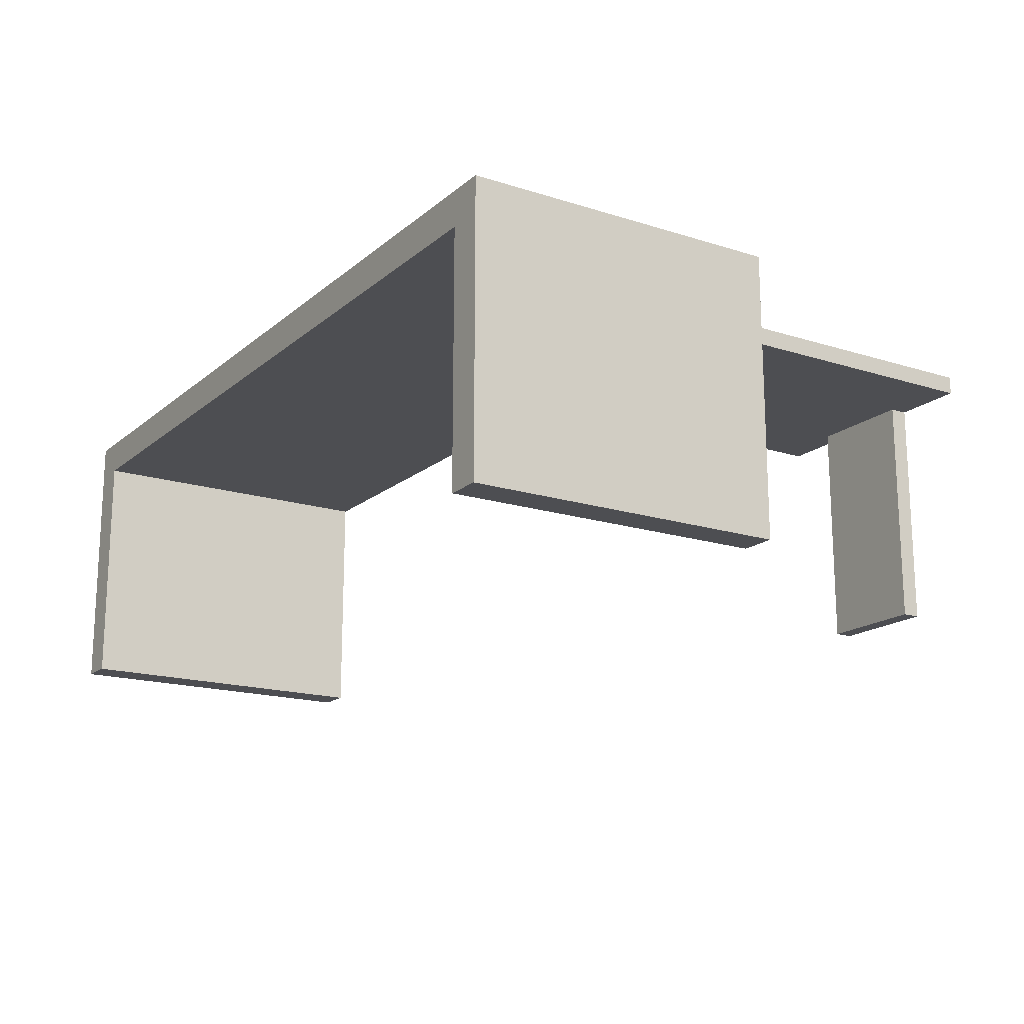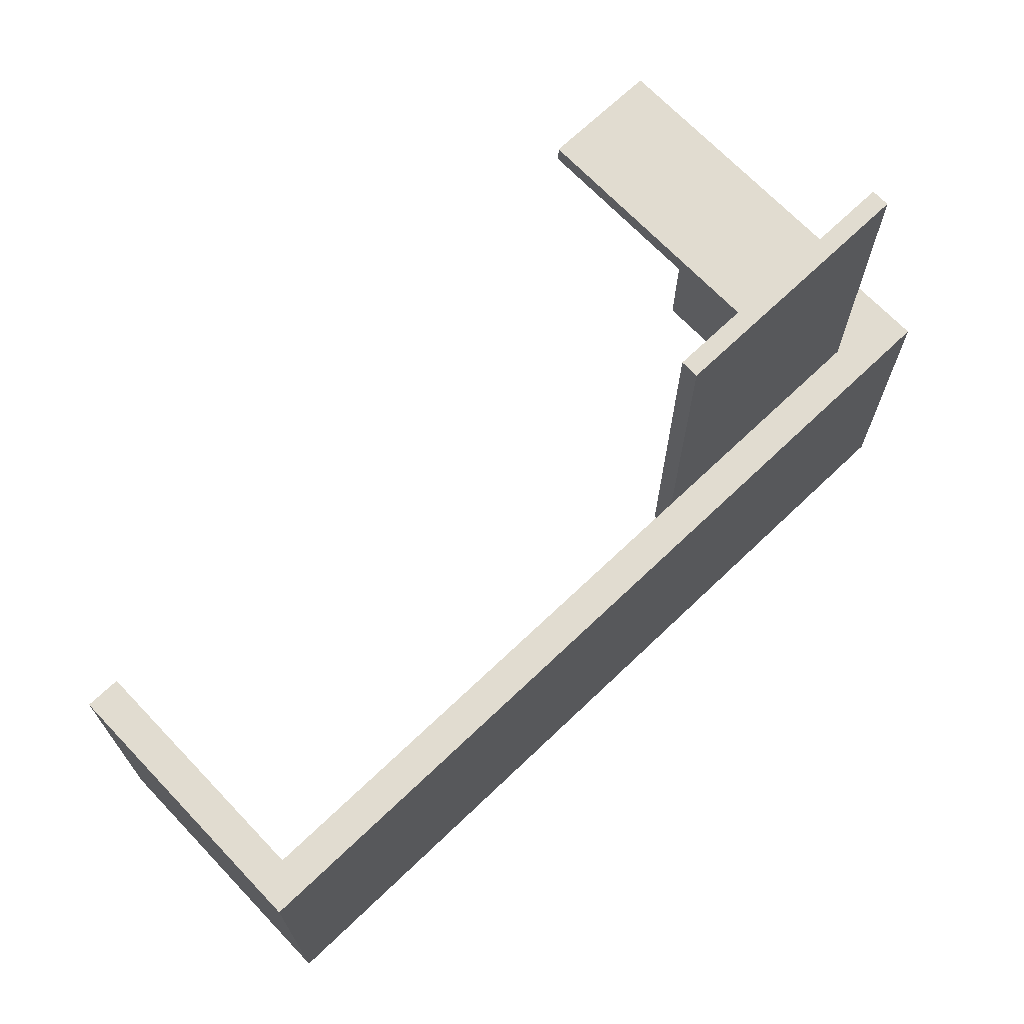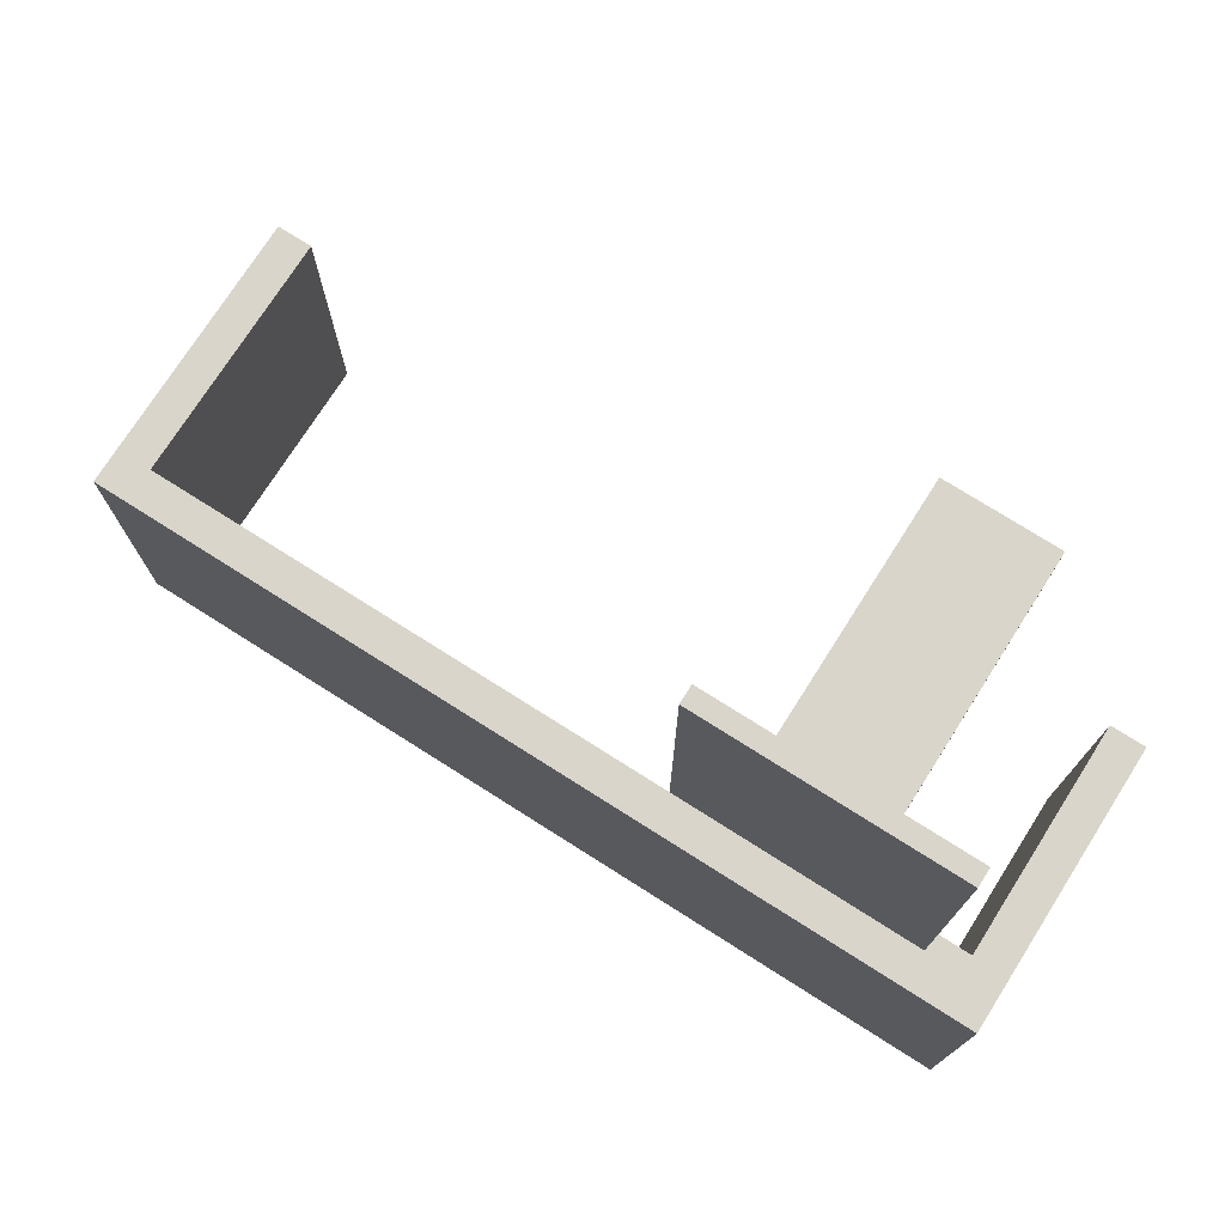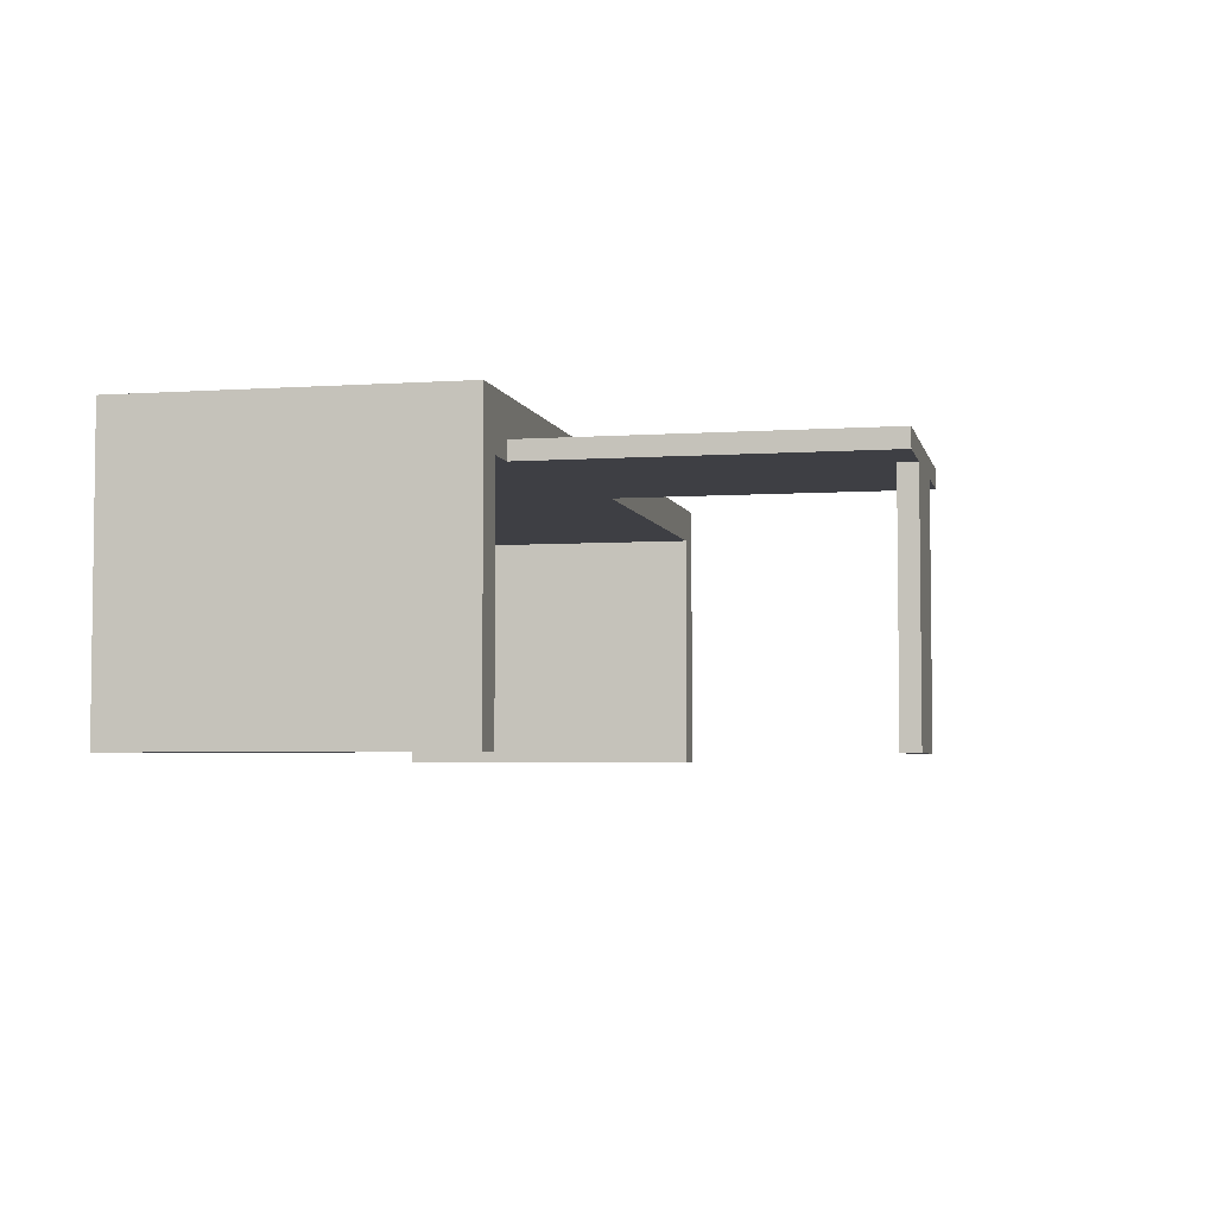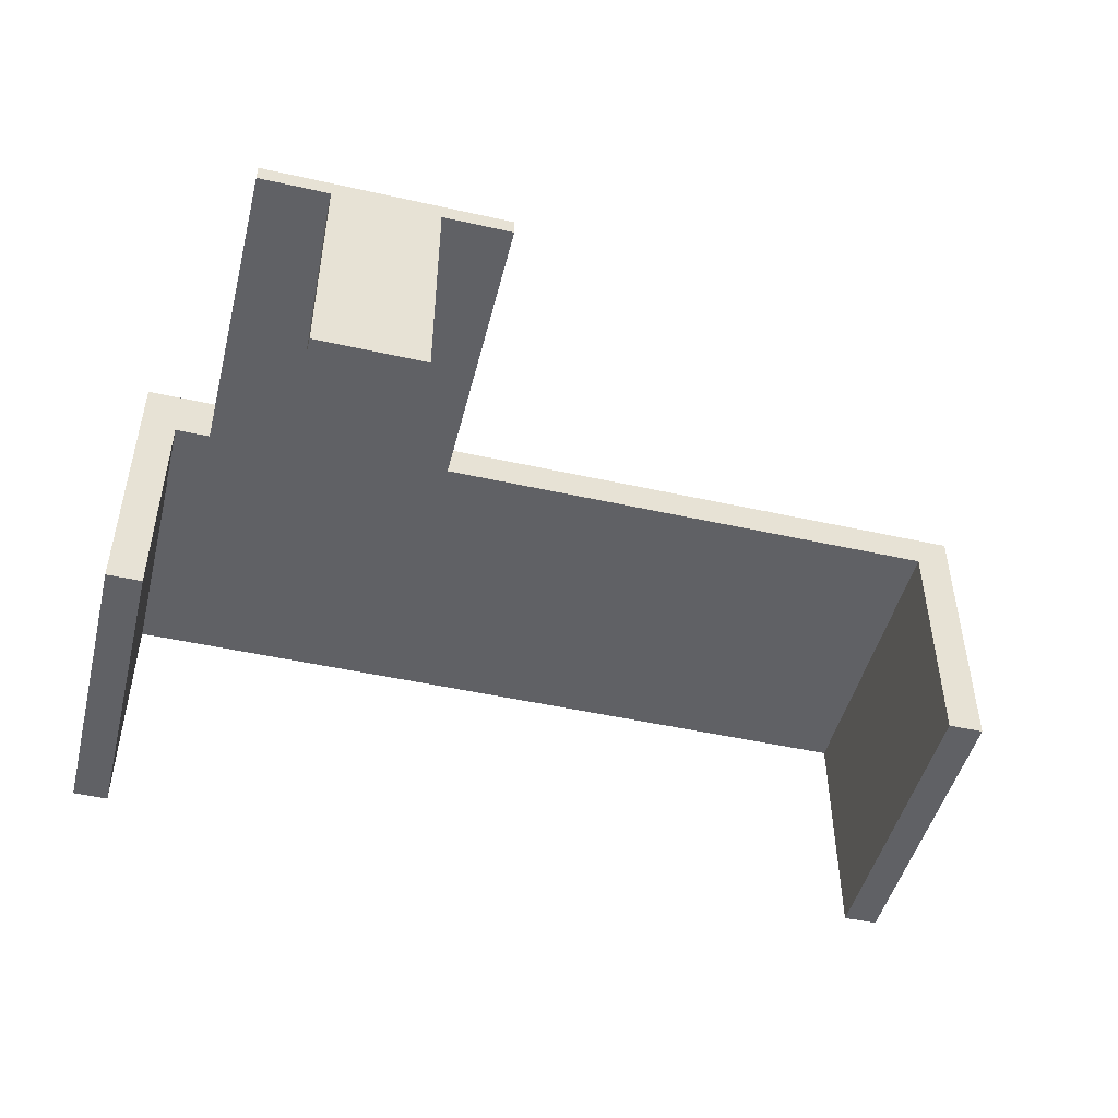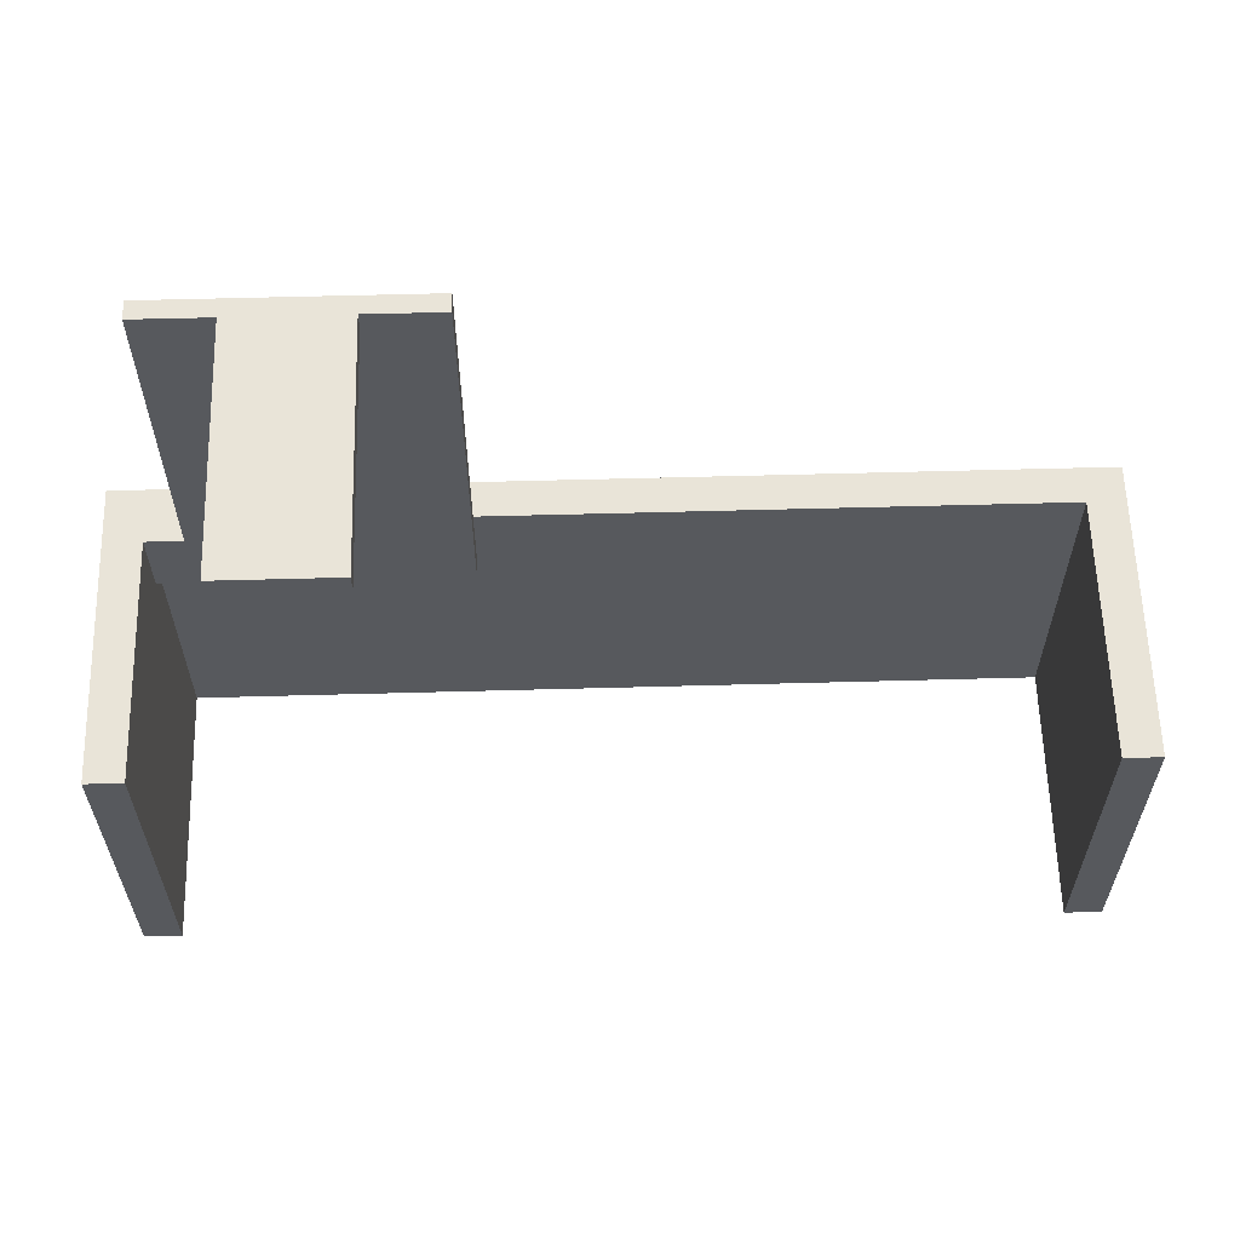
<metadata>
{"format":"obj","ext":"obj","renderer":"f3d","projection":"perspective","resolution":1024,"background":"white","views":[{"elev":-17.1,"azim":-122.4,"up":"+Y"},{"elev":69.4,"azim":136.3,"up":"+Z"},{"elev":74.6,"azim":-147.6,"up":"+Z"},{"elev":-4.4,"azim":-77.6,"up":"+Y"},{"elev":-48.0,"azim":-14.1,"up":"+Y"},{"elev":60.3,"azim":-1.6,"up":"+Z"}]}
</metadata>
<code>
o
v -2.5 0 1.192e-07
v -2.5 0 -1.8
v -2.5 1.6 1.192e-07
v -2.5 1.6 -1.8
v -2.1 1.3 1.8
v -2.1 1.3 1.192e-07
v -2.1 1.4 1.8
v -2.1 1.4 1.192e-07
v -1.7 0 1.8
v -1.7 0 1.7
v -1.7 1.3 1.8
v -1.7 1.3 1.7
v 2.3 0 1.192e-07
v 2.3 0 -1.8
v 2.3 1.4 1.192e-07
v 2.3 1.4 -1.8
v -2.3 0 1.192e-07
v -2.3 0 -1.8
v -2.3 1.3 1.192e-07
v -2.3 1.3 -0.4
v -2.3 1.4 -0.4
v -2.3 1.4 -1.8
v -1.1 0 1.8
v -1.1 0 1.7
v -1.1 1.3 1.8
v -1.1 1.3 1.7
v -0.7 1.3 1.8
v -0.7 1.3 -0.4
v -0.7 1.4 1.8
v -0.7 1.4 1.192e-07
v -0.7 1.4 -0.4
v 2.5 0 1.192e-07
v 2.5 0 -1.8
v 2.5 1.6 1.192e-07
v 2.5 1.6 -1.8
v -2.1 1.3 1.8
v -2.1 1.4 1.8
v -1.7 0 1.8
v -1.7 1.3 1.8
v -1.1 0 1.8
v -1.1 1.3 1.8
v -0.7 1.3 1.8
v -0.7 1.4 1.8
v -2.5 0 1.192e-07
v -2.5 1.6 1.192e-07
v -2.3 0 1.192e-07
v -2.3 1.3 1.192e-07
v -2.1 1.3 1.192e-07
v -2.1 1.4 1.192e-07
v -0.7 1.4 1.192e-07
v 2.3 0 1.192e-07
v 2.3 1.4 1.192e-07
v 2.5 0 1.192e-07
v 2.5 1.6 1.192e-07
v -1.7 0 1.7
v -1.7 1.3 1.7
v -1.1 0 1.7
v -1.1 1.3 1.7
v -2.3 1.3 -0.4
v -2.3 1.4 -0.4
v -0.7 1.3 -0.4
v -0.7 1.4 -0.4
v -2.5 0 -1.8
v -2.5 1.6 -1.8
v -2.3 0 -1.8
v -2.3 1.4 -1.8
v 2.3 0 -1.8
v 2.3 1.4 -1.8
v 2.5 0 -1.8
v 2.5 1.6 -1.8
v -1.7 0 1.8
v -1.1 0 1.8
v -1.7 0 1.7
v -1.1 0 1.7
v -2.5 0 1.192e-07
v -2.3 0 1.192e-07
v 2.3 0 1.192e-07
v 2.5 0 1.192e-07
v -2.5 0 -1.8
v -2.3 0 -1.8
v 2.3 0 -1.8
v 2.5 0 -1.8
v -2.1 1.3 1.8
v -1.7 1.3 1.8
v -1.1 1.3 1.8
v -0.7 1.3 1.8
v -1.7 1.3 1.7
v -1.1 1.3 1.7
v -2.3 1.3 1.192e-07
v -2.1 1.3 1.192e-07
v -2.3 1.3 -0.4
v -0.7 1.3 -0.4
v -0.7 1.4 1.192e-07
v 2.3 1.4 1.192e-07
v -2.3 1.4 -0.4
v -0.7 1.4 -0.4
v -2.3 1.4 -1.8
v 2.3 1.4 -1.8
v -2.1 1.4 1.8
v -0.7 1.4 1.8
v -2.1 1.4 1.192e-07
v -0.7 1.4 1.192e-07
v -2.5 1.6 1.192e-07
v 2.5 1.6 1.192e-07
v -2.5 1.6 -1.8
v 2.5 1.6 -1.8
f 3 2 1
f 4 2 3
f 7 6 5
f 8 6 7
f 11 10 9
f 12 10 11
f 15 14 13
f 16 14 15
f 17 18 19
f 19 18 20
f 20 18 21
f 21 18 22
f 23 24 25
f 25 24 26
f 27 28 29
f 29 28 30
f 30 28 31
f 32 33 34
f 34 33 35
f 39 37 36
f 40 39 38
f 41 37 39
f 41 39 40
f 42 37 41
f 43 37 42
f 46 45 44
f 47 45 46
f 48 45 47
f 49 45 48
f 50 45 49
f 52 45 50
f 53 52 51
f 54 45 52
f 54 52 53
f 55 56 57
f 57 56 58
f 59 60 61
f 61 60 62
f 63 64 65
f 65 64 66
f 66 64 68
f 67 68 69
f 68 64 70
f 69 68 70
f 73 72 71
f 74 72 73
f 79 76 75
f 80 76 79
f 81 78 77
f 82 78 81
f 87 84 83
f 88 86 85
f 90 87 83
f 90 88 87
f 91 90 89
f 92 86 88
f 92 90 91
f 92 88 90
f 96 94 93
f 97 96 95
f 98 94 96
f 98 96 97
f 99 100 101
f 101 100 102
f 103 104 105
f 105 104 106

</code>
